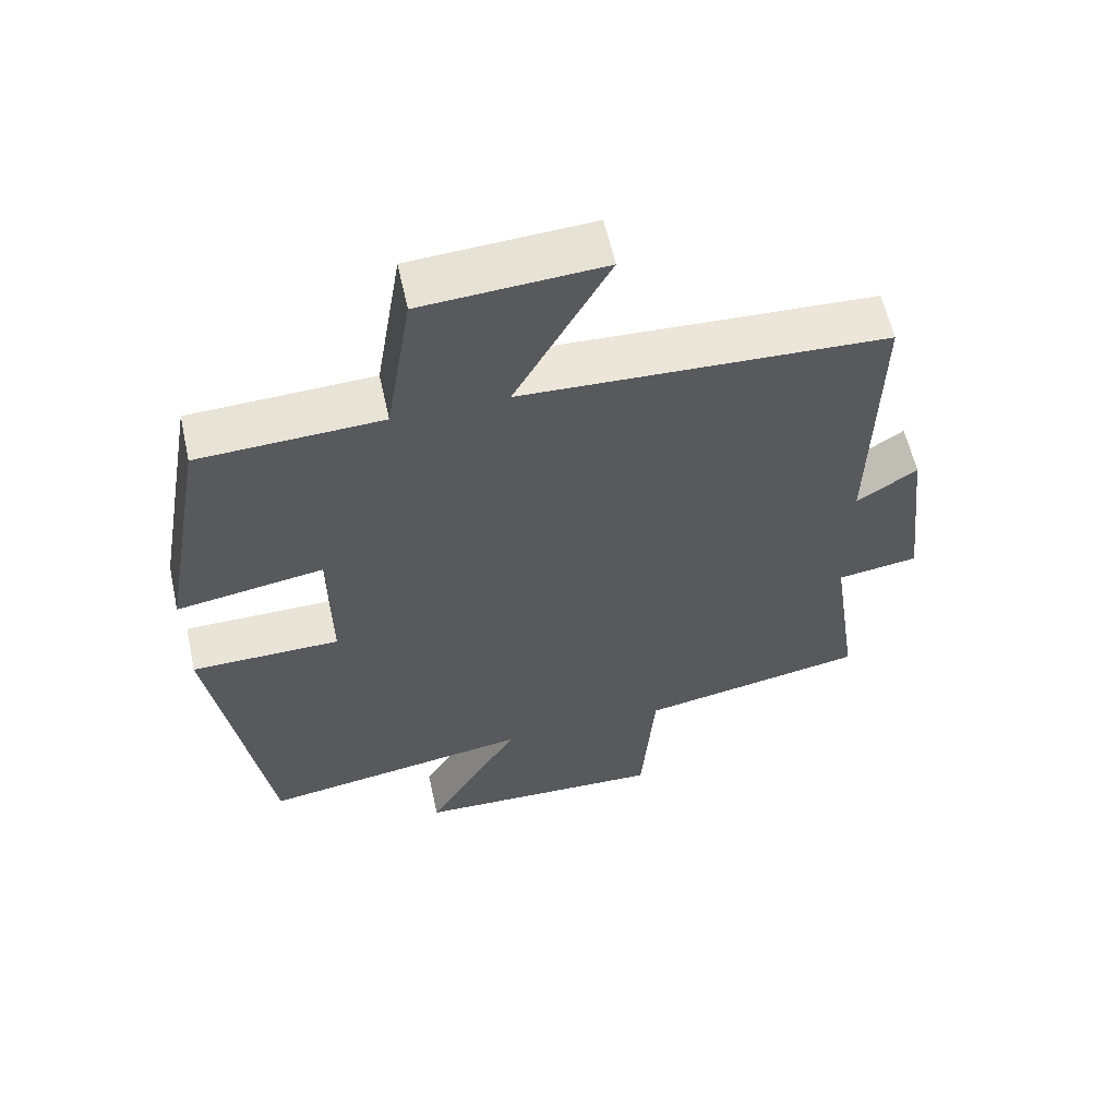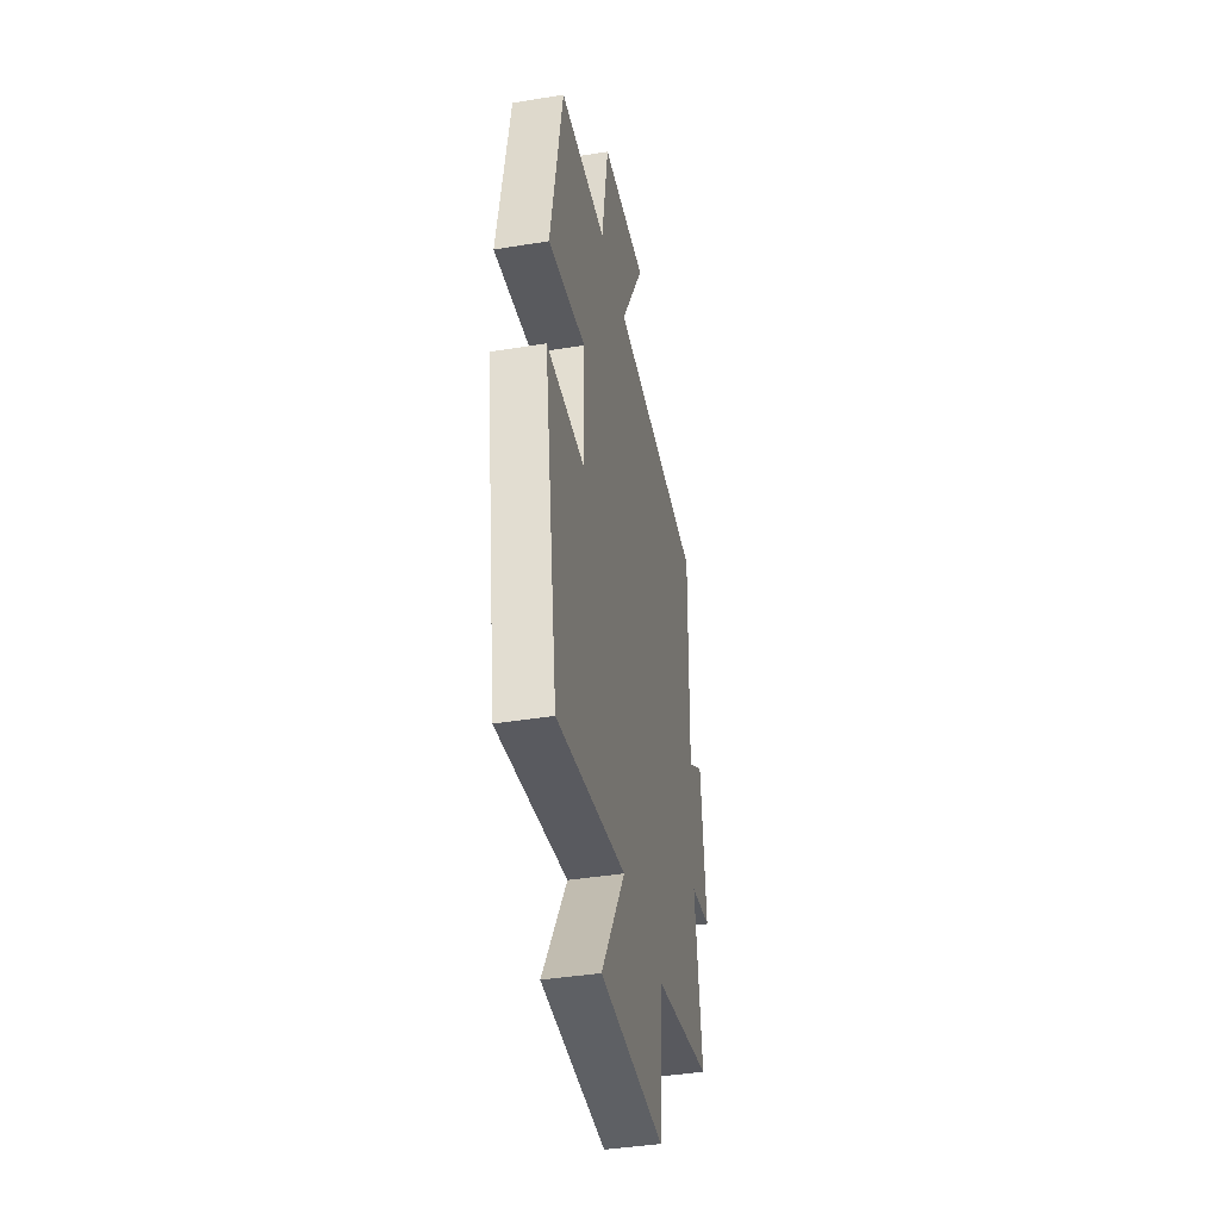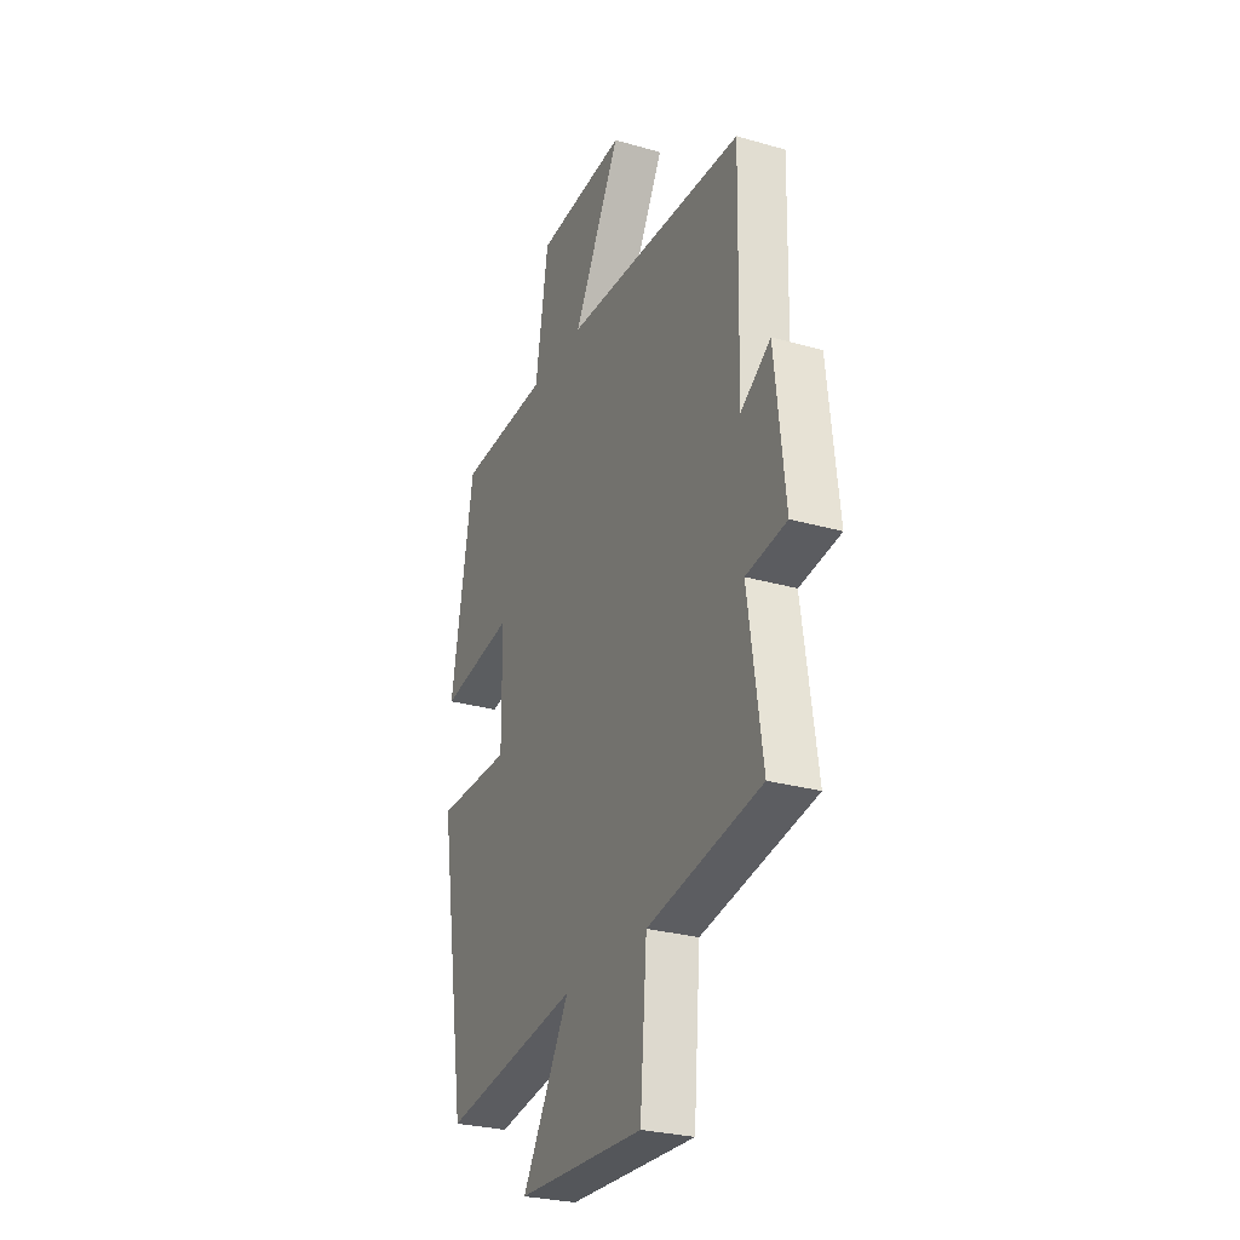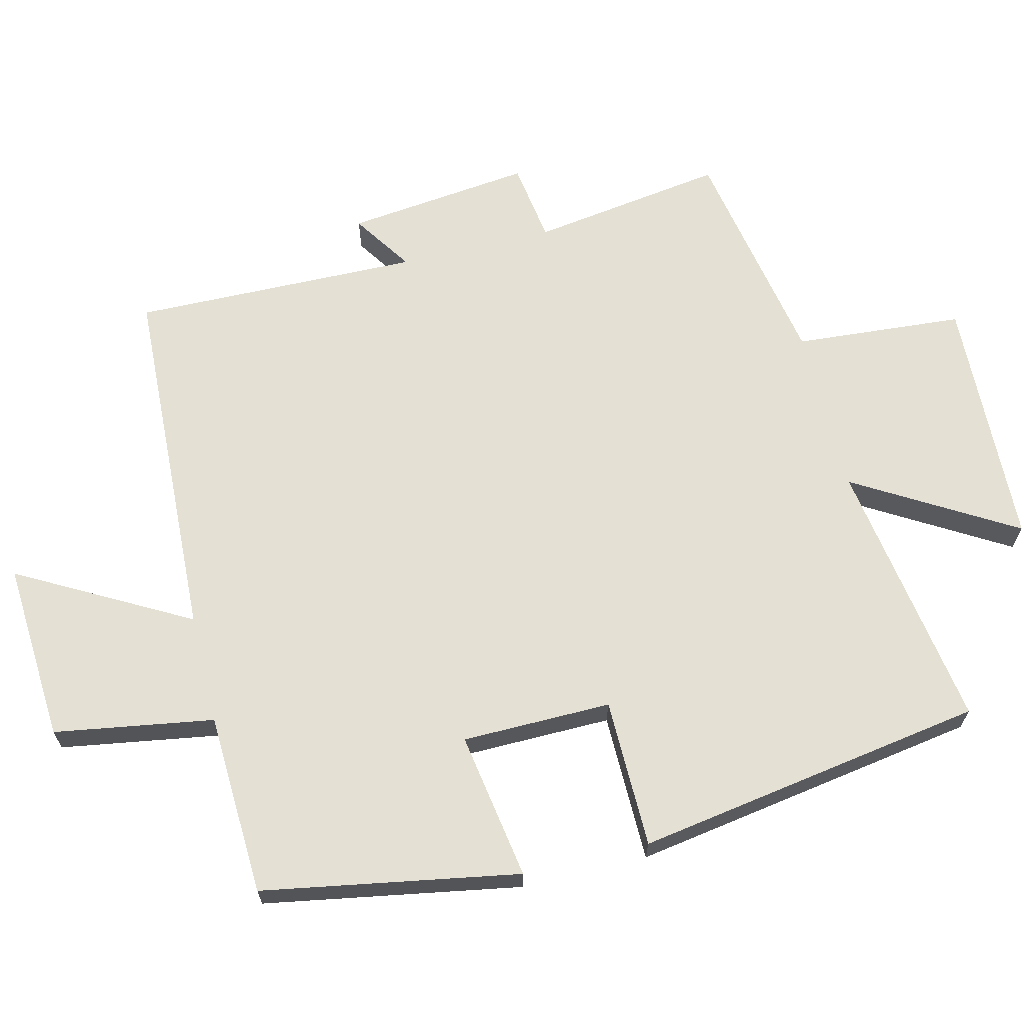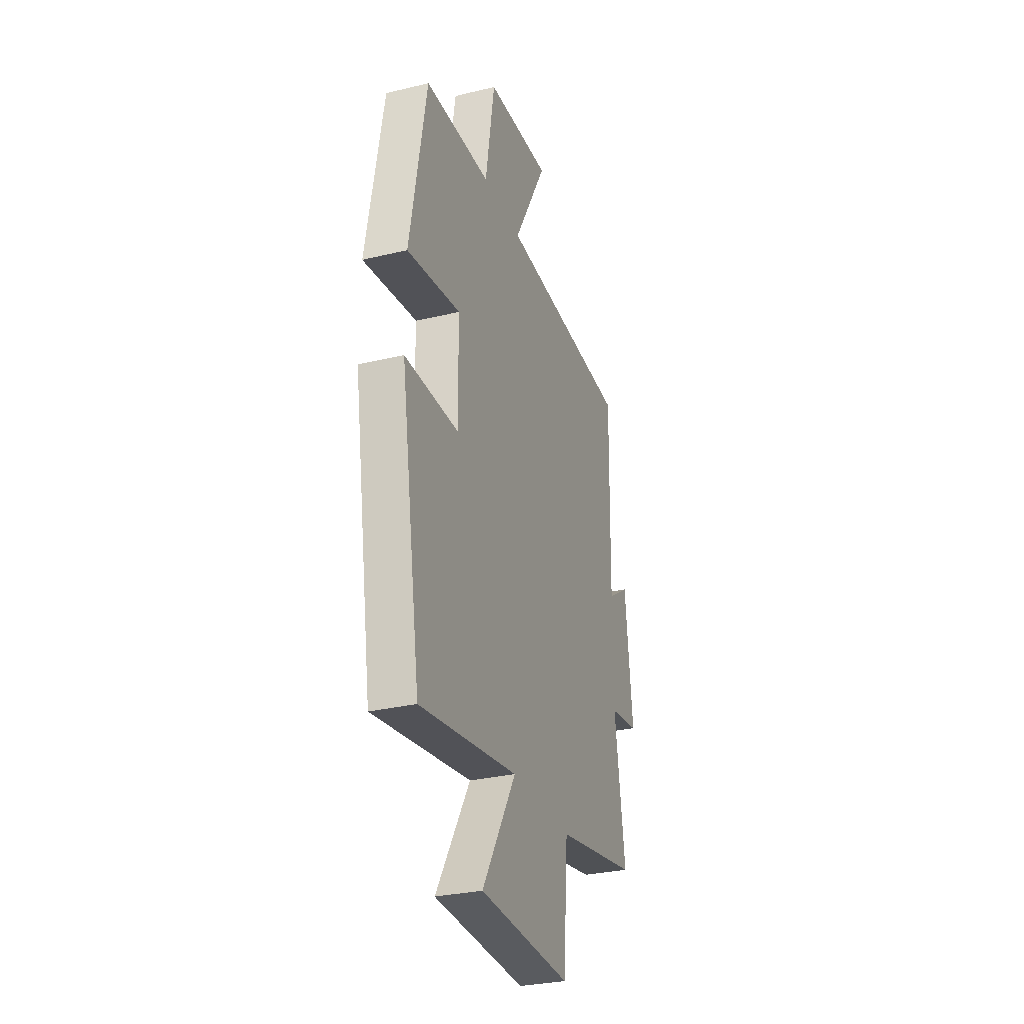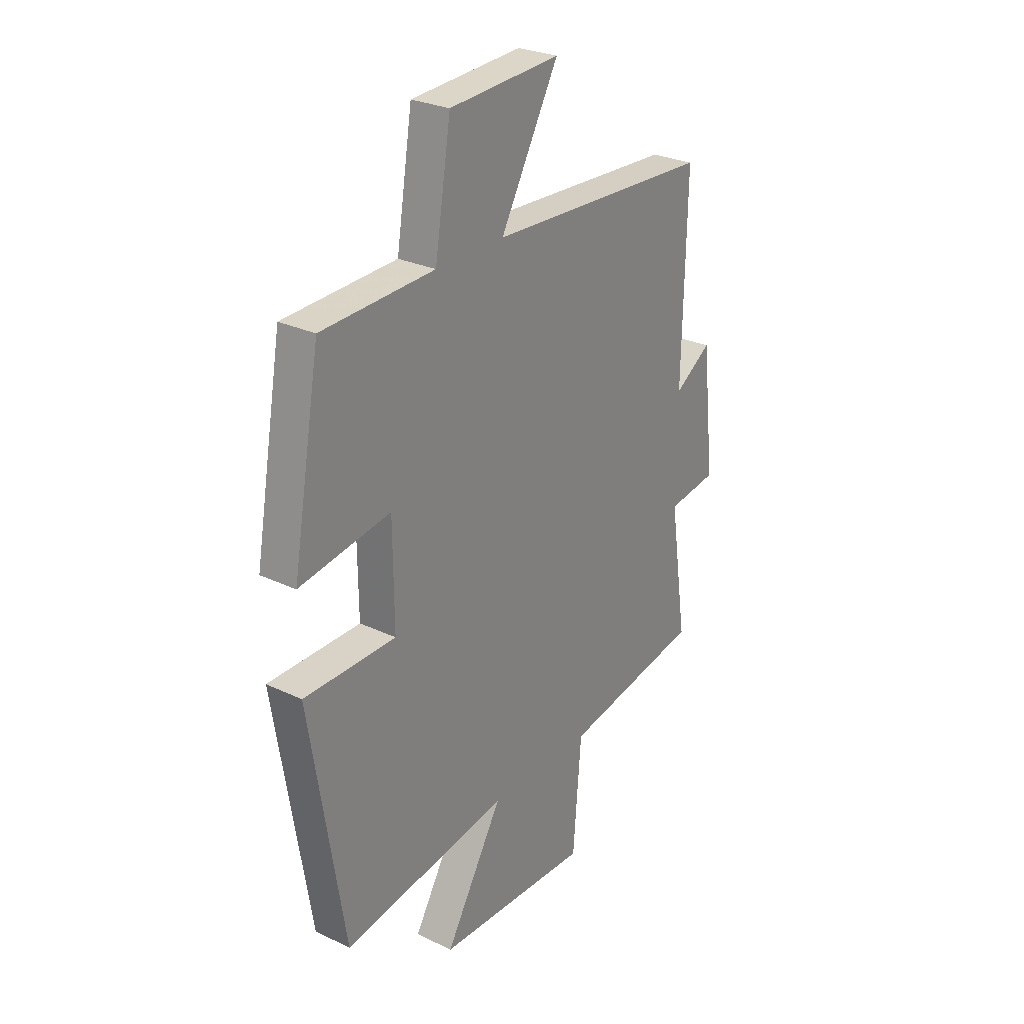
<metadata>
{"format":"obj","ext":"obj","renderer":"f3d","projection":"perspective","resolution":1024,"background":"white","views":[{"elev":59.7,"azim":167.6,"up":"+Z"},{"elev":-40.8,"azim":101.3,"up":"+Z"},{"elev":-27.7,"azim":-113.7,"up":"+Z"},{"elev":66.1,"azim":76.2,"up":"+Y"},{"elev":-30.3,"azim":109.2,"up":"+Z"},{"elev":27.4,"azim":126.4,"up":"+Z"}]}
</metadata>
<code>
v -0.508 0.07 0.476
v 0.013 0.07 0.5
v -0.122 0.07 0.744
v 0.136 0.07 0.728
v 0.173 0.07 0.5
v 0.435 0.07 0.489
v 0.5 0.07 0.122
v 0.288 0.07 0.156
v 0.286 0.07 -0.058
v 0.5 0.07 -0.06
v 0.42 0.07 -0.561
v 0.03 0.07 -0.5
v 0.165 0.07 -0.728
v -0.197 0.07 -0.742
v -0.216 0.07 -0.5
v -0.541 0.07 -0.44
v -0.5 0.07 -0.162
v -0.616 0.07 -0.145
v -0.586 0.07 0.121
v -0.5 0.07 0.064
v -0.508 0 0.476
v 0.013 0 0.5
v -0.122 0 0.744
v 0.136 0 0.728
v 0.173 0 0.5
v 0.435 0 0.489
v 0.5 0 0.122
v 0.288 0 0.156
v 0.286 0 -0.058
v 0.5 0 -0.06
v 0.42 0 -0.561
v 0.03 0 -0.5
v 0.165 0 -0.728
v -0.197 0 -0.742
v -0.216 0 -0.5
v -0.541 0 -0.44
v -0.5 0 -0.162
v -0.616 0 -0.145
v -0.586 0 0.121
v -0.5 0 0.064
f 17 18 19 20
f 15 16 17
f 15 17 20
f 12 13 14 15
f 12 15 20 1
f 9 10 11 12
f 8 9 12 1
f 5 6 7 8
f 2 3 4 5
f 1 2 5 8
f 40 39 38 37
f 37 36 35
f 40 37 35
f 35 34 33 32
f 21 40 35 32
f 32 31 30 29
f 21 32 29 28
f 28 27 26 25
f 25 24 23 22
f 28 25 22 21
f 1 21 22 2
f 2 22 23 3
f 3 23 24 4
f 4 24 25 5
f 5 25 26 6
f 6 26 27 7
f 7 27 28 8
f 8 28 29 9
f 9 29 30 10
f 10 30 31 11
f 11 31 32 12
f 12 32 33 13
f 13 33 34 14
f 14 34 35 15
f 15 35 36 16
f 16 36 37 17
f 17 37 38 18
f 18 38 39 19
f 19 39 40 20
f 20 40 21 1

</code>
